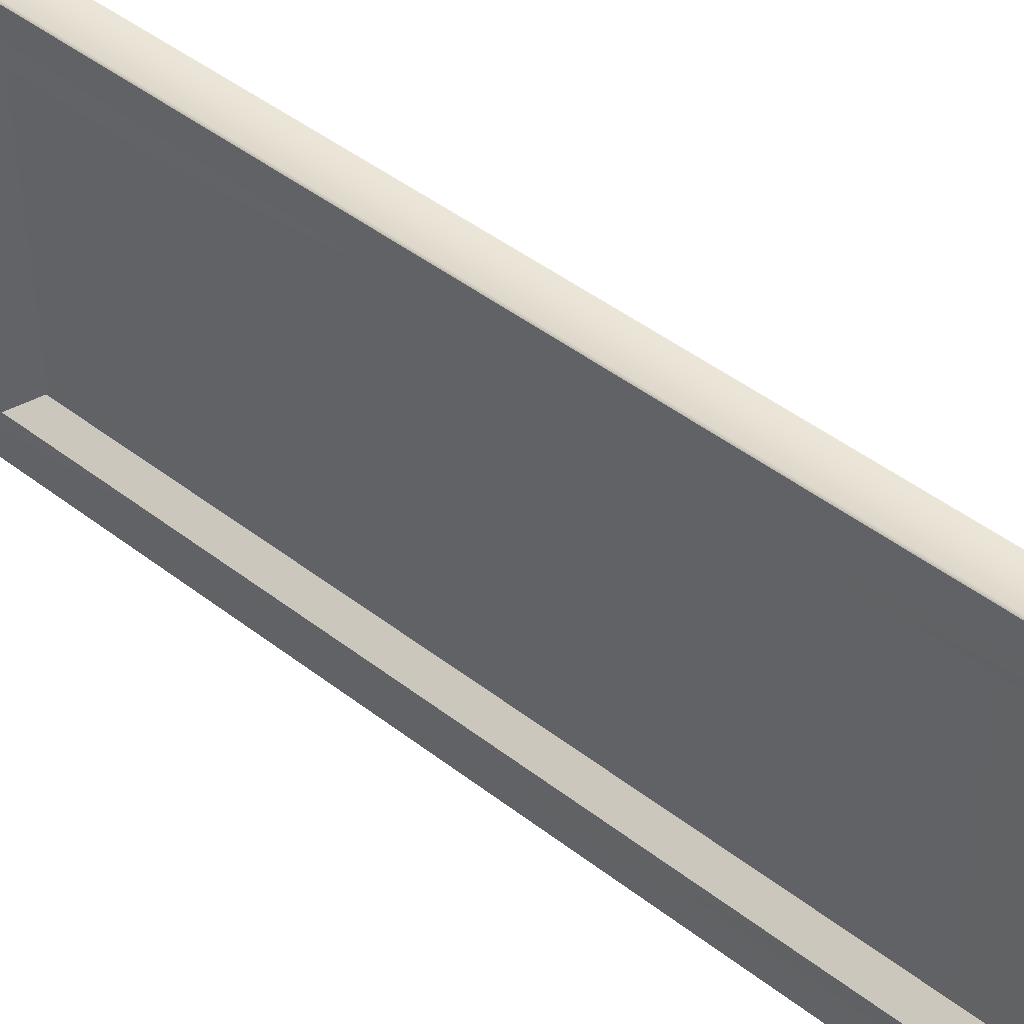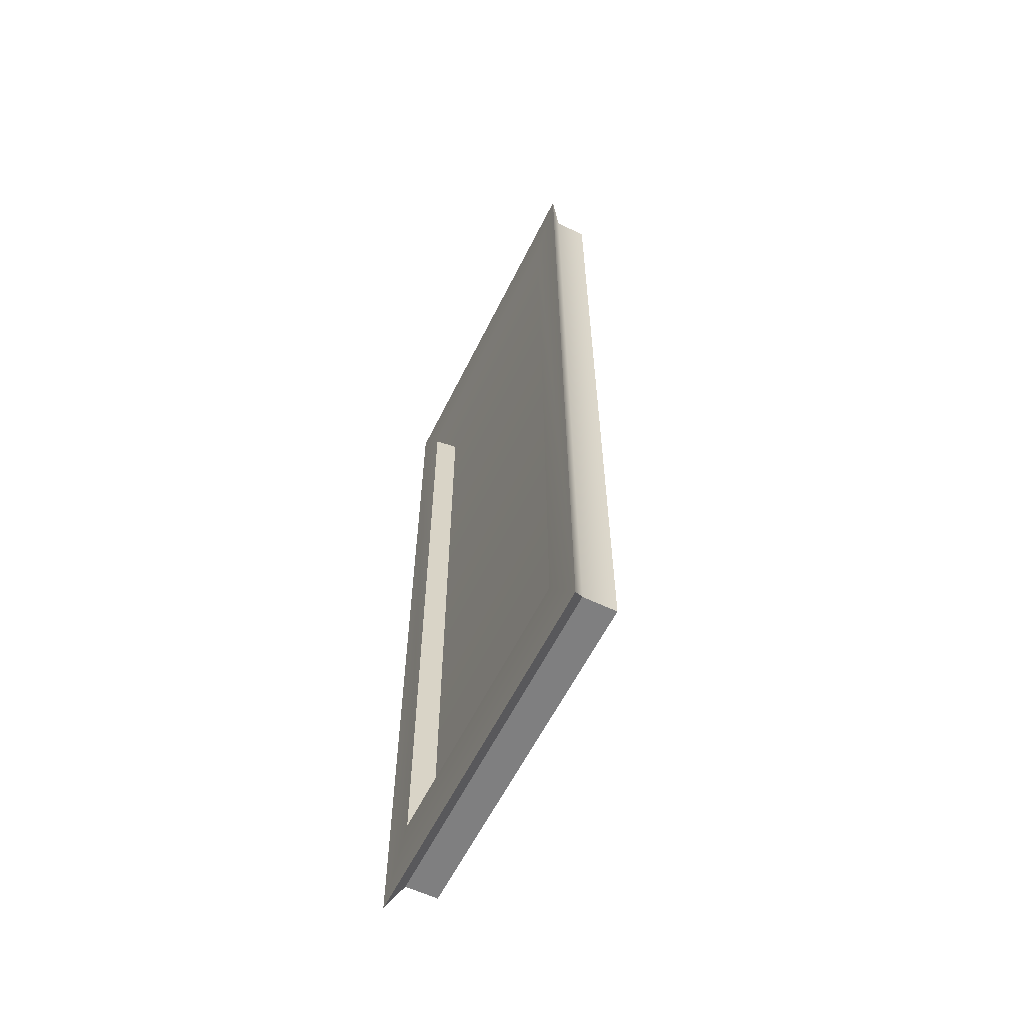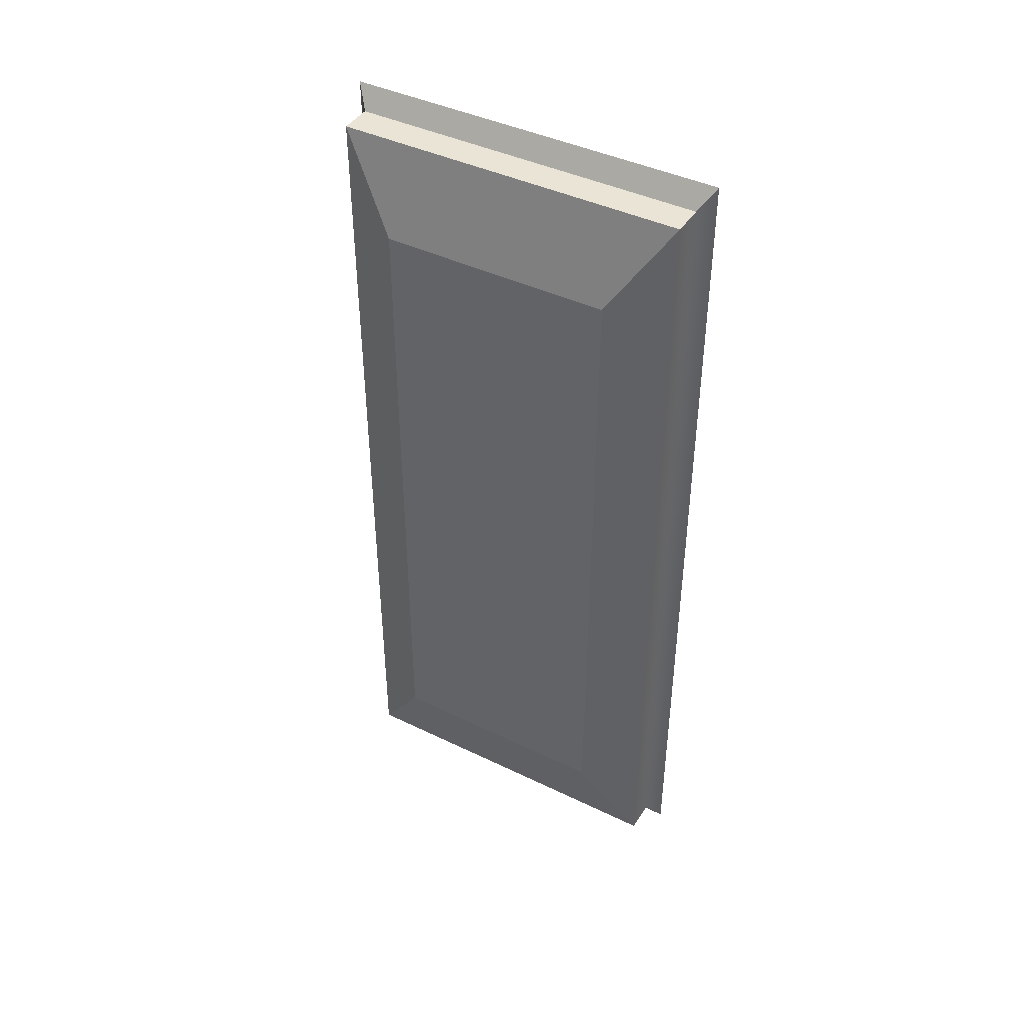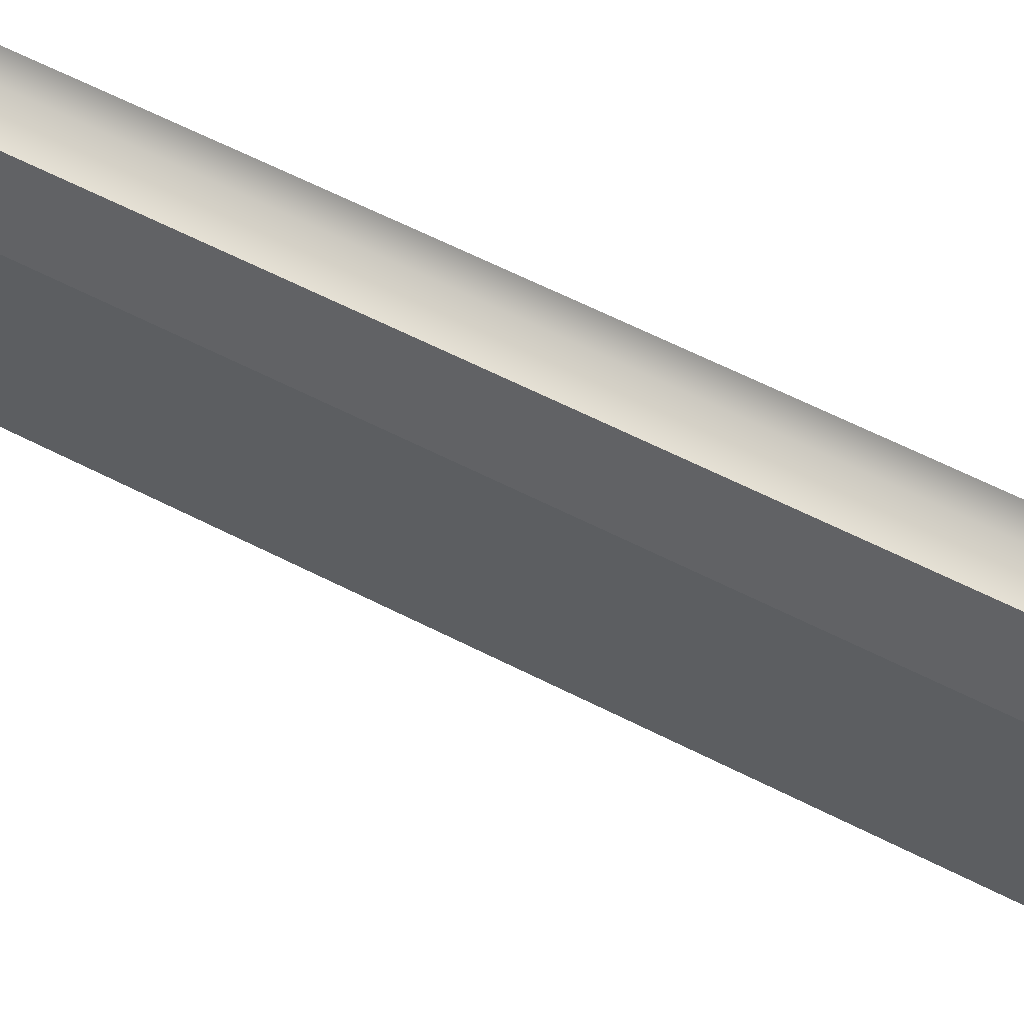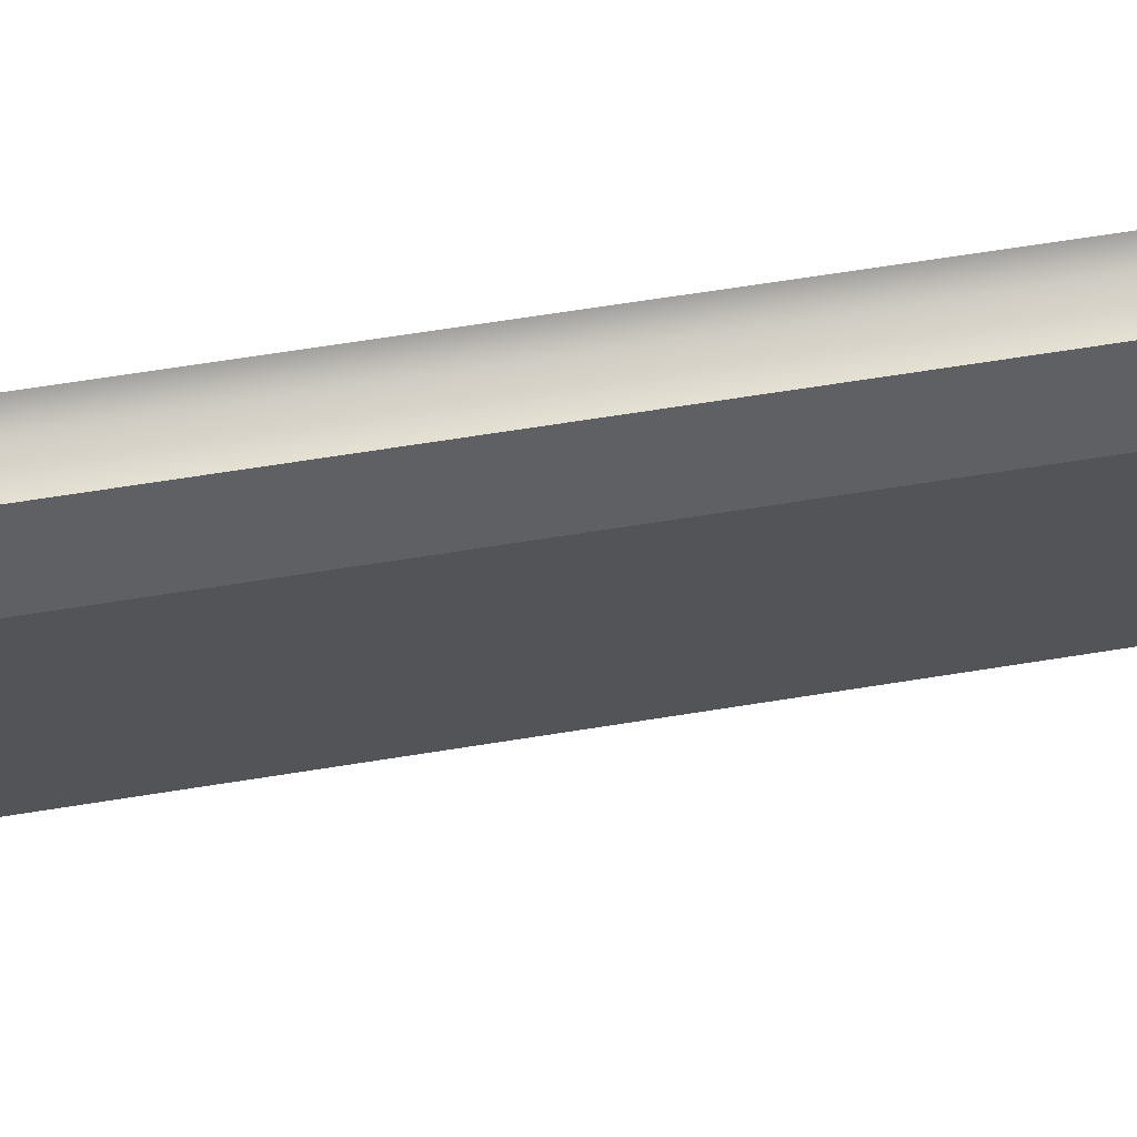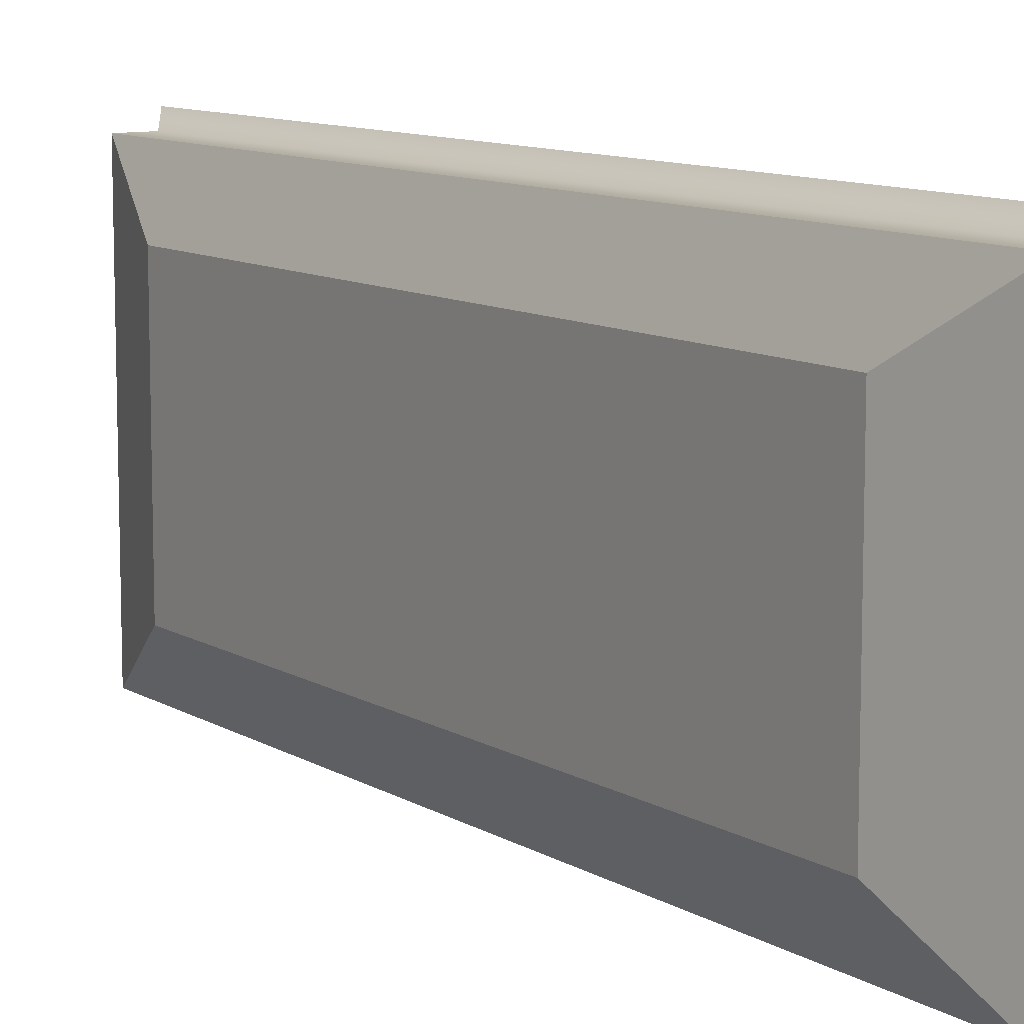
<metadata>
{"format":"obj","ext":"obj","renderer":"f3d","projection":"perspective","resolution":1024,"background":"white","views":[{"elev":46.2,"azim":-48.6,"up":"+Y"},{"elev":-59.7,"azim":-26.2,"up":"+Z"},{"elev":42.6,"azim":120.0,"up":"+Z"},{"elev":65.1,"azim":116.8,"up":"+Y"},{"elev":65.3,"azim":80.8,"up":"+Y"},{"elev":10.2,"azim":145.8,"up":"+Y"}]}
</metadata>
<code>
g default
v -0.03021 0.06055 0.583
v 0.01448 0.06055 0.583
v -0.03021 0.5431 0.583
v 0.01448 0.5431 0.583
v -0.03021 0.5431 -0.583
v 0.01448 0.5431 -0.583
v -0.03021 0.06055 -0.583
v 0.01448 0.06055 -0.583
v -0.04984 0.04153 -0.6122
v -0.04984 0.04153 0.6122
v -0.04984 0.5621 0.6122
v -0.04984 0.5621 -0.6122
v -0.04984 0.1014 -0.5203
v -0.04984 0.1014 0.5203
v -0.04984 0.5022 0.5203
v -0.04984 0.5022 -0.5203
v -0.02178 0.1184 -0.4943
v -0.02178 0.1184 0.4943
v -0.02178 0.4852 0.4943
v -0.02178 0.4852 -0.4943
v 0.04984 0.1429 -0.4567
v 0.04984 0.1429 0.4567
v 0.04984 0.4607 -0.4567
v 0.04984 0.4607 0.4567
g pCube3
f 1 2 4 3
f 3 4 6 5
f 5 6 8 7
f 7 8 2 1
f 22 21 23 24
f 17 18 19 20
f 7 1 10 9
f 1 3 11 10
f 3 5 12 11
f 5 7 9 12
f 9 10 14 13
f 10 11 15 14
f 11 12 16 15
f 12 9 13 16
f 13 14 18 17
f 14 15 19 18
f 15 16 20 19
f 16 13 17 20
f 2 8 21 22
f 8 6 23 21
f 6 4 24 23
f 4 2 22 24

</code>
